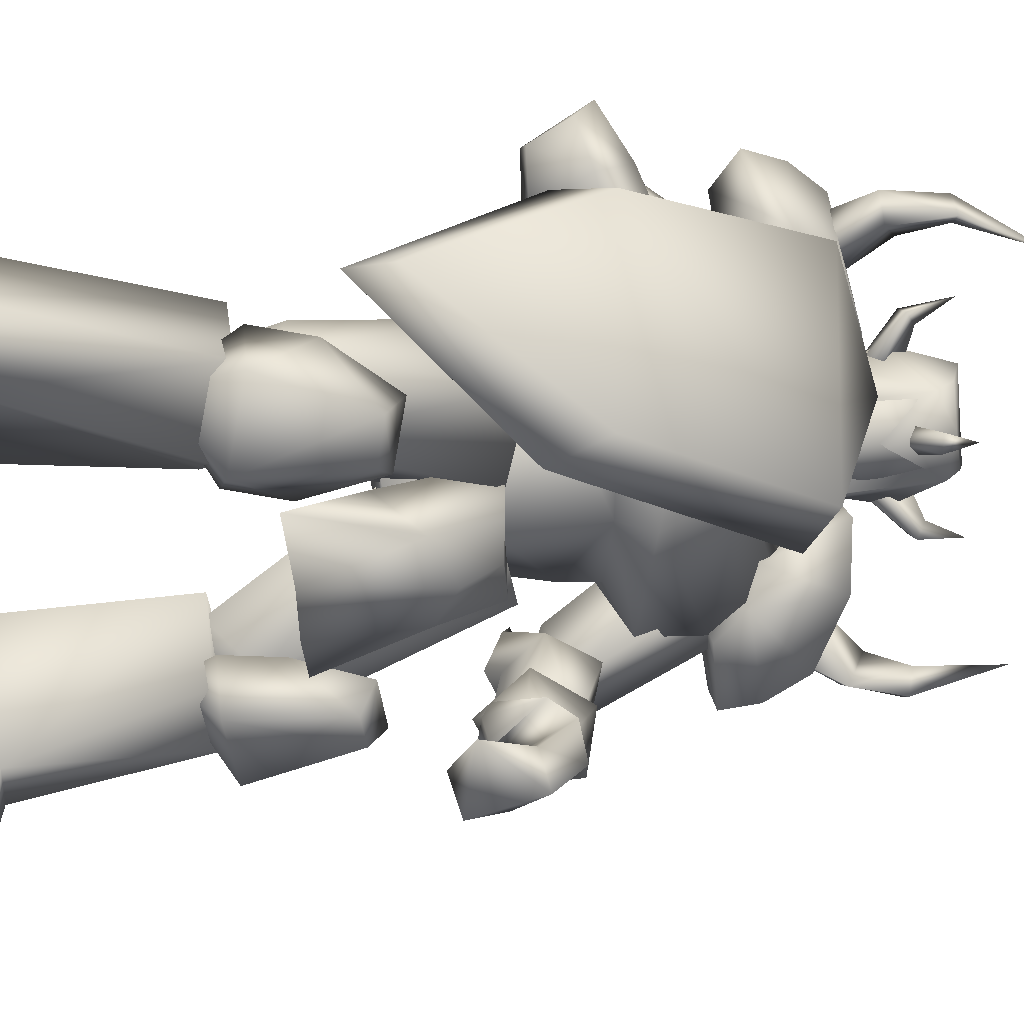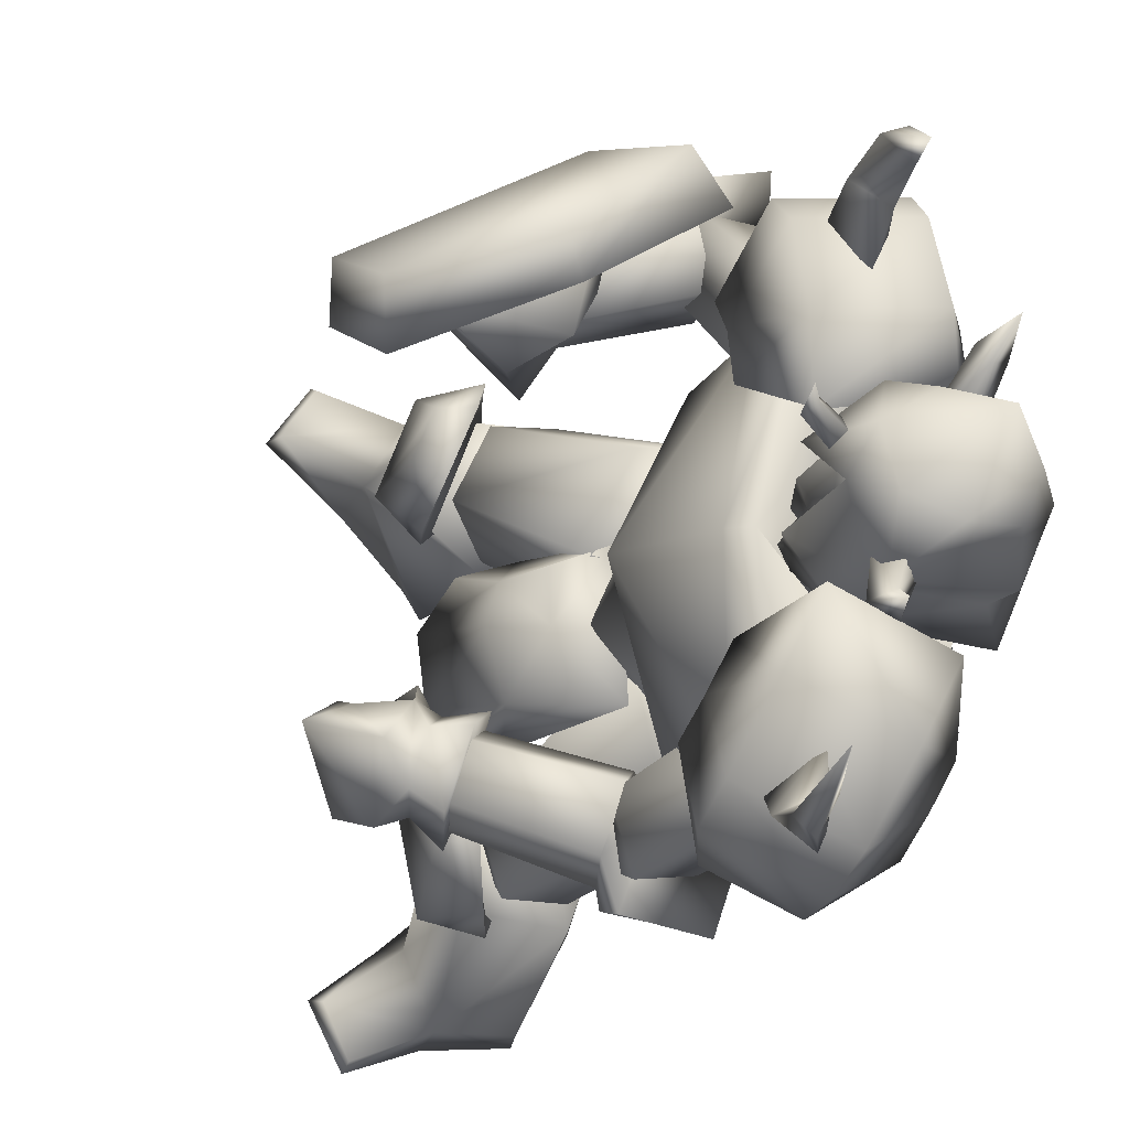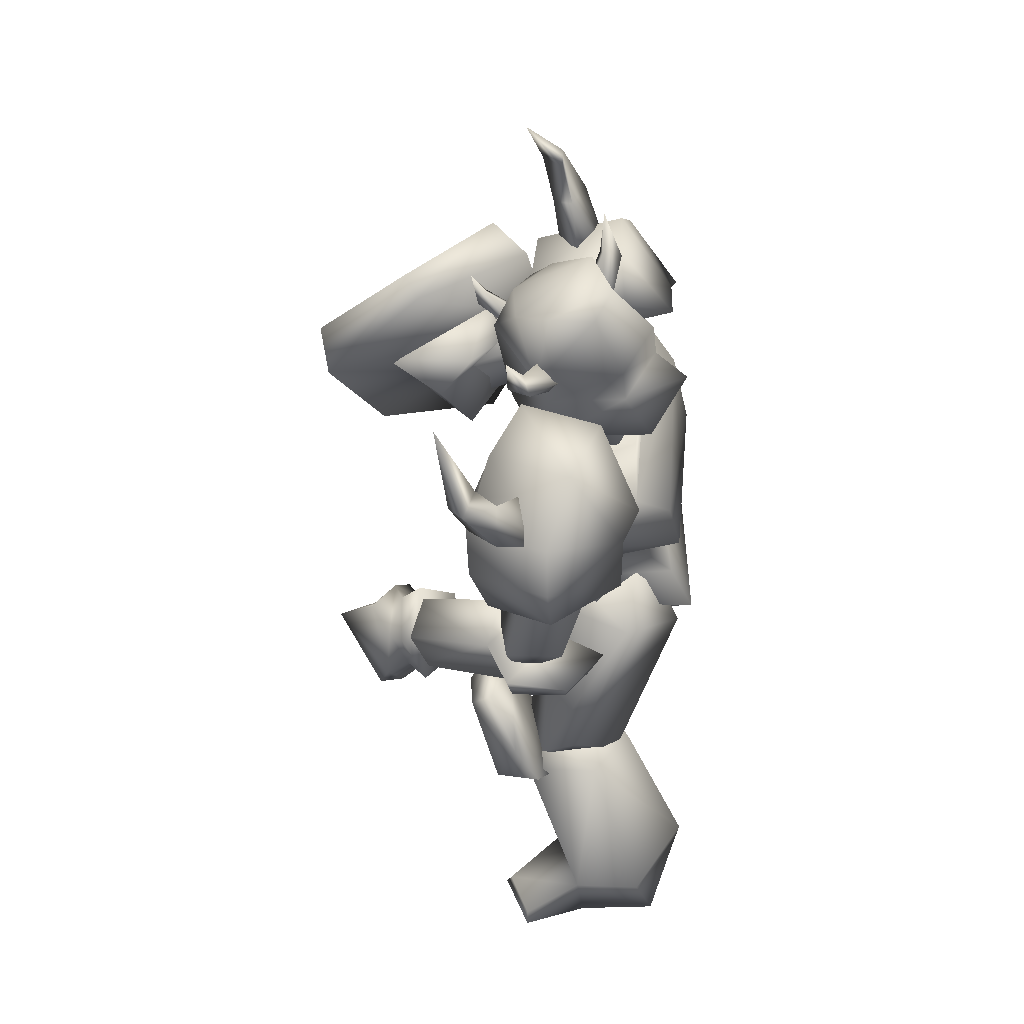
<metadata>
{"format":"obj","ext":"obj","renderer":"f3d","projection":"perspective","resolution":1024,"background":"white","views":[{"elev":36.4,"azim":68.9,"up":"+Z"},{"elev":-18.5,"azim":151.7,"up":"+Z"},{"elev":53.1,"azim":-175.5,"up":"+Y"}]}
</metadata>
<code>
o pknight_small
v 7.523 64.91 -4.537
v 7.918 62.4 -1.196
v 7.462 60.45 -4.767
v 5.08 65.47 0.6438
v 5.202 60.45 1.104
v -1.553 62.4 -2.069
v -0.4614 65.47 -2.597
v 0.3439 62.13 -6.986
v 0.8801 65.47 -5.895
v 4.309 56.27 -2.723
v 5.726 57.11 -4.811
v 6.629 55.71 -2.339
v -2.155 53.76 -5.726
v 2.663 51.53 -6.602
v 6.934 56.83 -1.188
v 5.988 55.99 -0.5746
v 4.059 57.39 0.04681
v -2.593 53.76 0.04423
v 1.961 51.25 0.9579
v -0.3156 59.34 -2.512
v 0.8565 59.06 -5.52
v 4.601 51.25 -2.552
v 4.651 39.82 5.058
v 6.652 35.08 -2.714
v 8.049 42.05 -2.091
v -4.297 36.76 4.297
v 3.23 35.08 4.811
v -6.664 33.41 4.662
v -7.875 33.97 -7.322
v -5.918 37.04 -5.983
v 3.605 40.1 -9.55
v 1.408 36.48 -9.474
v 3.995 55.99 -8.544
v -1.989 56.83 -8.351
v 2.112 46.51 -2.647
v -4.664 30.34 2.916
v 4.836 28.39 -0.2768
v 6.544 52.37 -2.194
v 2.803 55.71 3.2
v -2.42 56.55 2.09
v 5.286 54.32 6.985
v 7.673 50.97 -2.117
v 6.964 54.32 -11.28
v -2.313 55.44 -12.82
v -2.242 54.6 6.471
v 4.429 49.3 9.789
v 6.631 49.58 -14.39
v 10.45 44 -1.851
v -4.958 52.93 -11.64
v -4.843 52.09 4.561
v 5.131 43.45 8.255
v 7.266 44 -12.46
v -6.035 46.79 -10.13
v -6.301 46.24 3.708
v 4.588 42.89 -9.558
v -3.152 40.66 -6.698
v -2.429 40.38 3.445
v 5.611 42.61 5.425
v -6.257 30.9 -5.403
v 3.905 28.67 -4.709
v 15.98 32.3 -13.98
v 14.28 32.85 -15.75
v 16.26 37.04 -14.79
v 17.52 35.36 -13.27
v 16.79 36.2 -10.01
v 15.14 38.15 -10.19
v 12.44 34.8 -8.268
v 14.81 33.69 -8.634
v 11.9 31.18 -11.69
v 14.29 31.18 -11.08
v 16.68 28.39 -13.18
v 17.53 35.92 -8.599
v 15.18 30.62 -13.28
v 19.47 32.57 -8.24
v 17.68 31.46 -14.54
v 18.59 28.11 -13.42
v 22.35 32.3 -9.475
v 19.26 35.92 -10.89
v 16.54 34.25 -7.236
v 13.71 31.74 -9.086
v 15.13 30.62 -8.838
v 15.22 30.34 -10.34
v 18.14 30.07 -8.633
v 18.8 28.95 -7.081
v 17.33 27.56 -10.27
v 12.45 37.87 8.454
v 9.378 38.71 14.04
v 9.9 42.89 14.15
v 10.26 38.71 19.23
v 11.69 45.68 15.78
v 15.11 41.5 8.259
v 12.59 44.28 9.894
v 20.38 42.89 10.95
v 18.11 34.25 15.85
v 5.957 3.581 15.54
v 10.81 1.072 18.96
v 5.859 -0.3222 14.71
v 11.27 -0.3222 18.84
v 0.614 1.072 7.946
v 1.225 -0.3222 10.25
v -4.887 -0.04338 13.67
v -5.569 3.302 12.5
v -2.776 4.696 19.77
v -3.82 -0.04338 19.54
v 8.435 0.2354 23.02
v 8.544 1.351 22.5
v 3.162 3.581 20.32
v 2.531 -0.04338 20.73
v 8.786 16.96 9.032
v 3.729 17.24 5.297
v 1.027 20.31 14.6
v 7.218 18.91 14.72
v -1.071 17.24 9.488
v 2.674 -0.04338 -13.98
v 6.843 1.072 -17.77
v 2.637 3.581 -14.59
v 7.281 -0.3222 -17.51
v -8.42 -0.04338 -13.08
v -2.356 -0.3222 -9.731
v -3.589 1.629 -6.953
v -8.989 3.581 -12.44
v -5.154 3.86 -19.34
v -6.659 0.2354 -19.44
v 0.4545 3.86 -19.56
v 5.028 1.072 -21.35
v 4.99 -0.04338 -21.96
v -0.1899 0.2354 -20.13
v -0.4495 19.47 -16
v 0.8189 17.8 -6.125
v 6.446 16.41 -9.055
v 5.464 17.52 -15.07
v -3.269 17.52 -10.85
v 9.781 21.14 -4.383
v 7.59 26.72 -7.997
v 9.302 21.7 -7.579
v 9.062 29.79 -6.164
v 10.85 30.9 -2.201
v 8.704 34.53 -2.875
v 4.823 36.2 -7.283
v 5.216 35.92 2.084
v 8.868 34.53 0.5259
v 9.366 29.51 1.012
v 8.662 34.8 -5.815
v 10.25 20.87 0.1685
v 5.547 26.44 -3.166
v 6.797 26.72 3.397
v 7.818 20.87 3.994
v 11.31 16.96 9.732
v 8.382 17.24 7.046
v 10.17 21.14 6.339
v 12.78 25.33 9.229
v 11.84 26.16 12.18
v 9.66 18.91 15.57
v 11.37 26.72 7.626
v 5.703 20.03 15.98
v 3.413 15.01 11.53
v 10.04 28.11 11.9
v 7.486 23.93 15.27
v -0.1581 16.96 10.61
v -4.796 32.02 3.811
v 4.326 17.24 6.618
v 0.7663 31.46 -1.685
v 4.772 15.85 11.54
v 7.803 20.31 9.04
v -1.23 36.48 8.423
v 2.457 23.37 13.5
v -1.342 38.15 0.5817
v 5.845 21.42 13.73
v 5.201 37.59 7.13
v 6.708 35.36 1.207
v 5.494 57.11 1.275
v 4.403 55.99 1.803
v 3.265 58.78 -2.945
v 0.9164 60.45 0.7359
v 0.03178 57.39 1.579
v -3.073 61.57 -3.152
v -0.9686 61.29 -7.754
v -3.071 59.06 -9.178
v -5.622 59.34 -3.477
v 4.348 56.83 -8.144
v 7.876 56.83 -4.136
v 6.756 55.71 -5.569
v 2.098 61.85 -3.627
v 7.547 66.59 -4.912
v 5.006 68.26 -6.592
v 2.201 68.82 -0.4568
v 9.235 64.64 -4.119
v 8.002 65.75 -1.341
v 5.769 62.68 -7.896
v -0.6533 64.36 -7.958
v 1.656 67.98 -6.218
v -2.757 64.64 -3.356
v 1.453 63.52 1.827
v 0.4843 68.26 -3.21
v 5.165 66.87 0.4989
v 6.854 64.64 1.292
v 8.793 60.17 -0.6844
v 4.823 59.9 -7.283
v 4.399 60.45 -6.558
v 3.27 62.13 -6.635
v 6.08 64.08 -10.44
v 4.959 63.8 -5.842
v 5.773 61.57 -5.561
v 6.677 64.91 -9.114
v 7.769 63.8 -9.642
v 7.816 67.42 -10.39
v 1.571 61.01 -0.04791
v 3.222 62.13 0.1402
v 1.687 64.91 4.103
v 2.662 64.08 -0.5759
v 0.8039 62.68 -1.079
v 1.467 65.75 2.807
v -0.001495 65.19 3.31
v 1.518 68.54 4.393
v 7.772 61.57 -1.281
v 8.134 62.4 -2.236
v 10.76 63.24 -0.7007
v 7.856 63.52 -1.426
v 7.263 62.4 -0.4122
v 10.13 64.08 -0.2918
v 10.23 63.52 0.5435
v 11.32 65.47 0.01549
v 3.21 36.48 -12.89
v -0.5342 38.43 -15.86
v 4.312 34.8 -14.77
v 0.6657 37.04 -16.91
v 2.36 38.15 -19.8
v 6.684 36.2 -18.83
v 2.031 40.1 -20.58
v 7.107 38.99 -19.55
v 8.909 40.38 -16.95
v 5.774 38.43 -11.59
v 8.066 41.5 -13.16
v 5.271 35.64 -14.41
v 7.22 36.76 -17.74
v 13.18 31.74 -11.53
v 14.87 32.85 -14.43
v 15.68 36.76 -10.46
v 16.42 35.92 -13.72
v 13.71 34.25 -9.086
v 3.794 38.99 -12.55
v -0.4592 53.2 -14.65
v 2.802 39.82 -17.21
v 0.2925 51.25 -8.571
v 6.373 35.92 -16.29
v 8.235 40.1 -13.45
v 4.82 54.6 -15.64
v 7.243 40.94 -18.11
v 1.078 56.27 -10.25
v 5.995 53.76 -10.29
v 21.22 32.02 13.2
v 25.48 48.19 9.268
v 22.73 35.64 15.63
v 24.42 46.51 5.731
v 13.35 26.72 22.98
v 11.81 23.93 22.27
v 6.502 38.15 21.3
v 9.819 40.94 22.66
v 11.16 54.32 17.03
v 8.056 53.2 14.63
v 18.06 54.04 10.57
v 16.82 53.2 8.677
v 3.449 38.15 18.16
v -2.352 39.82 19.04
v 1.539 38.43 16.07
v -0.6869 39.54 20.21
v 5.227 41.5 21.14
v 0.616 42.05 22.33
v 4.644 44.28 20.8
v -0.3063 43.73 22.57
v 4.085 44.56 14.06
v 3.041 40.66 13.84
v 5.524 45.4 17.62
v 3.957 38.99 17.29
v 5.467 41.77 19.73
v 12.62 37.31 14.19
v 13.92 40.1 16.31
v 12.58 42.33 11.25
v 13.89 42.89 14.35
v 11.68 38.99 11.11
v 0.09913 44.56 18.53
v -1.715 54.6 8.917
v 0.4573 41.22 15.24
v -2.232 49.3 5.116
v 5.082 41.5 15.03
v 3.548 40.66 18.99
v 3.747 55.16 8.612
v 4.87 44.84 18.41
v -0.4626 54.32 3.429
v 4.068 51.25 4.717
v 5.252 65.19 14.74
v 3.285 61.29 14.76
v 6.804 64.91 14.09
v 5.845 60.45 13.73
v 5.163 65.47 12.55
v 4.227 62.13 11.81
v 7.976 70.77 11.09
v 4.833 55.44 11.77
v 1.107 56.55 12.12
v 3.493 58.22 9.047
v -0.5496 56.83 15.62
v -4.708 53.48 12.03
v -0.9356 53.76 16.95
v 7.078 49.58 10.95
v 4.696 51.81 16.36
v 6.442 54.32 15.05
v -0.5001 60.45 2.824
v 6.491 57.94 2.247
v 7.347 51.81 5.469
v 0.09177 61.01 7.835
v -4.439 55.71 6.547
v 7.168 58.78 7.113
v -4.251 55.44 9.572
v 7.535 51.53 8.494
v 7.045 57.11 12.68
v 0.1989 59.34 13.34
v 11.21 62.4 -19.88
v 7.7 59.06 -20.57
v 10.07 62.68 -20.93
v 9.864 58.5 -18.91
v 7.911 60.45 -17.92
v 9.342 63.52 -19.03
v 12.24 69.1 -18.3
v 6.109 57.67 -14.5
v 4.416 55.44 -17.63
v 7.793 54.04 -16.04
v 3.546 51.25 -21.83
v -1.498 52.37 -18.56
v 3.899 54.32 -21.43
v 8.528 49.58 -19.31
v 9.11 48.74 -12.94
v 10.05 52.09 -18.22
v 7.99 52.37 -8.347
v 6.935 59.34 -7.214
v 0.7257 61.57 -10.65
v -2.534 55.99 -14.11
v 2.745 60.73 -15.11
v 9.039 58.5 -11.82
v -1.47 55.16 -16.6
v 8.992 51.25 -11.07
v 10.39 55.44 -16.47
v 4.096 57.67 -19.76
v 7.749 20.87 -6.932
v 5.722 16.96 -7.146
v 9.044 16.13 -9.48
v 11.12 24.21 -10.02
v 10.7 24.77 -12.98
v 8.231 17.24 -15.79
v 9.603 25.88 -8.764
v 1.112 14.73 -11.98
v 4.514 18.64 -16.79
v 8.988 26.72 -13.4
v 6.603 22.54 -16.35
v 1.727 17.24 -7.343
v -6.784 32.57 -7.85
v -2.299 16.68 -11.84
v -2.038 32.57 -1.575
v 5.656 19.75 -9.711
v 2.702 15.29 -12.02
v 1.239 22.54 -15.21
v -2.422 36.48 -12.3
v -3.124 38.71 -4.737
v 4.312 20.31 -14.77
v 3.883 37.31 -10.36
v 4.549 35.92 -4.138
f 1 2 3
f 4 5 2
f 4 6 5
f 7 8 6
f 1 3 8
f 9 7 4
f 10 11 12
f 13 11 14
f 3 15 11
f 16 12 15
f 5 17 15
f 17 18 19
f 18 20 13
f 12 11 15
f 16 15 17
f 15 3 2
f 15 2 5
f 4 2 1
f 4 1 9
f 8 9 1
f 21 8 3
f 14 22 19
f 17 22 10
f 6 4 7
f 20 5 6
f 8 7 9
f 21 6 8
f 10 12 16
f 11 21 3
f 21 20 6
f 20 17 5
f 22 11 10
f 16 17 10
f 11 22 14
f 22 17 19
f 11 13 21
f 18 17 20
f 21 13 20
f 13 14 19
f 19 18 13
f 23 24 25
f 26 27 23
f 28 27 26
f 29 26 30
f 28 26 29
f 30 31 32
f 29 30 32
f 31 24 32
f 33 34 35
f 36 37 27
f 28 36 27
f 33 35 38
f 38 35 39
f 39 35 40
f 40 35 34
f 38 39 41
f 42 38 41
f 38 43 33
f 42 43 38
f 34 33 43
f 44 34 43
f 44 40 34
f 45 40 44
f 40 41 39
f 45 41 40
f 46 42 41
f 47 42 48
f 44 43 47
f 49 44 47
f 50 45 44
f 49 50 44
f 45 46 41
f 50 46 45
f 48 46 51
f 48 52 47
f 53 47 52
f 49 47 53
f 54 50 49
f 53 54 49
f 54 51 46
f 50 54 46
f 51 25 48
f 52 25 55
f 56 52 55
f 53 52 56
f 57 54 53
f 56 57 53
f 57 58 51
f 54 57 51
f 23 25 58
f 55 25 31
f 56 55 31
f 30 56 31
f 26 57 56
f 30 26 56
f 57 23 58
f 26 23 57
f 24 27 37
f 59 32 60
f 29 32 59
f 24 37 60
f 59 28 29
f 36 28 59
f 24 31 25
f 24 23 27
f 25 52 48
f 25 51 58
f 42 47 43
f 42 46 48
f 60 36 59
f 37 36 60
f 32 24 60
f 61 62 63
f 64 61 63
f 65 64 63
f 66 65 63
f 65 66 67
f 68 65 67
f 68 69 70
f 67 69 68
f 70 69 62
f 61 70 62
f 62 66 63
f 67 66 62
f 69 67 62
f 71 72 73
f 74 72 71
f 71 73 75
f 76 71 75
f 77 75 78
f 76 75 77
f 74 77 78
f 72 74 78
f 79 72 80
f 81 79 80
f 81 73 82
f 80 73 81
f 79 83 82
f 68 70 73
f 80 68 73
f 72 65 68
f 80 72 68
f 84 74 85
f 72 78 64
f 65 72 64
f 75 61 64
f 78 75 64
f 73 70 61
f 75 73 61
f 79 73 72
f 82 73 79
f 84 77 74
f 84 76 77
f 76 84 85
f 83 81 82
f 83 79 81
f 71 85 74
f 85 71 76
f 86 87 88
f 87 89 90
f 89 87 86
f 91 92 93
f 90 89 94
f 93 90 94
f 92 88 90
f 94 86 91
f 91 93 94
f 88 92 91
f 88 91 86
f 90 88 87
f 86 94 89
f 90 93 92
f 95 96 97
f 97 96 98
f 99 100 101
f 99 101 102
f 103 102 101
f 103 101 104
f 105 106 107
f 105 107 108
f 96 106 98
f 98 106 105
f 109 110 111
f 109 111 112
f 97 98 108
f 108 98 105
f 96 95 107
f 96 107 106
f 107 112 111
f 107 111 103
f 111 113 102
f 111 102 103
f 110 99 113
f 113 99 102
f 110 109 95
f 110 95 99
f 108 107 104
f 104 107 103
f 104 101 100
f 110 113 111
f 104 97 108
f 99 95 100
f 100 95 97
f 109 112 95
f 95 112 107
f 104 100 97
f 114 115 116
f 117 115 114
f 118 119 120
f 121 118 120
f 118 121 122
f 123 118 122
f 124 125 126
f 127 124 126
f 117 125 115
f 126 125 117
f 128 129 130
f 131 128 130
f 127 117 114
f 126 117 127
f 124 116 115
f 125 124 115
f 128 131 124
f 122 128 124
f 121 132 128
f 122 121 128
f 132 120 129
f 121 120 132
f 116 130 129
f 120 116 129
f 123 124 127
f 122 124 123
f 119 118 123
f 128 132 129
f 127 114 123
f 119 116 120
f 114 116 119
f 116 131 130
f 124 131 116
f 114 119 123
f 133 134 135
f 136 137 133
f 134 136 135
f 138 139 140
f 138 141 142
f 140 142 141
f 136 143 138
f 135 136 133
f 144 137 142
f 140 134 145
f 146 140 145
f 138 137 136
f 142 137 138
f 133 144 145
f 134 140 139
f 138 140 141
f 139 138 143
f 139 136 134
f 142 146 147
f 142 140 146
f 136 139 143
f 144 133 137
f 142 147 144
f 144 147 146
f 145 134 133
f 146 145 144
f 148 149 150
f 148 150 151
f 148 151 152
f 148 152 153
f 151 150 154
f 153 155 156
f 156 148 153
f 154 150 157
f 157 150 158
f 152 151 154
f 152 154 157
f 156 155 149
f 152 158 153
f 158 152 157
f 153 158 155
f 149 148 156
f 150 149 155
f 150 155 158
f 159 160 161
f 161 160 162
f 163 161 164
f 165 160 166
f 166 160 159
f 167 160 165
f 165 166 168
f 165 168 169
f 162 170 164
f 162 164 161
f 165 169 170
f 162 167 170
f 160 167 162
f 168 163 164
f 159 163 166
f 161 163 159
f 169 168 164
f 169 164 170
f 170 167 165
f 163 168 166
f 171 172 173
f 171 174 175
f 175 174 176
f 177 178 179
f 180 178 177
f 181 182 180
f 181 183 173
f 184 185 186
f 173 172 175
f 187 184 188
f 184 187 189
f 189 190 191
f 191 190 192
f 193 186 194
f 195 186 193
f 196 197 188
f 196 183 197
f 187 183 181
f 181 198 187
f 198 177 190
f 176 192 190
f 174 193 192
f 193 174 196
f 185 191 194
f 180 198 181
f 188 197 187
f 188 195 196
f 188 186 195
f 184 186 188
f 194 186 185
f 192 194 191
f 190 177 176
f 179 176 177
f 176 179 175
f 175 172 171
f 177 198 180
f 190 189 198
f 191 185 189
f 193 196 195
f 194 192 193
f 192 176 174
f 183 187 197
f 183 196 171
f 189 187 198
f 171 196 174
f 189 185 184
f 180 182 173
f 173 175 179
f 178 180 173
f 179 178 173
f 173 182 181
f 173 183 171
f 199 200 201
f 202 203 204
f 202 204 200
f 200 199 203
f 202 200 203
f 205 206 204
f 206 201 204
f 206 205 201
f 205 204 203
f 201 200 204
f 199 201 205
f 205 203 199
f 207 208 209
f 210 211 212
f 210 212 208
f 208 207 211
f 210 208 211
f 213 214 212
f 214 209 212
f 214 213 209
f 213 212 211
f 209 208 212
f 207 209 213
f 213 211 207
f 215 216 217
f 218 219 220
f 218 220 216
f 216 215 219
f 218 216 219
f 221 222 220
f 222 217 220
f 222 221 217
f 221 220 219
f 217 216 220
f 215 217 221
f 221 219 215
f 223 224 225
f 225 224 226
f 226 227 228
f 226 228 225
f 227 229 230
f 227 230 228
f 229 224 230
f 230 224 223
f 226 224 227
f 227 224 229
f 231 232 233
f 232 223 225
f 232 225 234
f 234 225 235
f 235 225 228
f 235 228 231
f 231 228 230
f 223 232 231
f 223 231 230
f 234 235 236
f 236 235 237
f 231 233 238
f 231 238 239
f 231 239 237
f 231 237 235
f 240 232 236
f 236 232 234
f 233 232 238
f 238 232 240
f 240 236 238
f 238 236 237
f 238 237 239
f 241 242 243
f 244 242 241
f 245 246 241
f 243 242 247
f 248 243 247
f 249 247 242
f 246 248 247
f 250 246 247
f 246 250 244
f 241 246 244
f 250 247 249
f 244 250 249
f 242 244 249
f 248 246 245
f 243 248 245
f 241 243 245
f 251 252 253
f 254 252 251
f 255 251 253
f 256 251 255
f 257 255 258
f 256 255 257
f 257 258 259
f 260 257 259
f 259 261 262
f 260 259 262
f 262 261 252
f 254 262 252
f 252 261 259
f 257 251 256
f 254 251 257
f 262 254 257
f 260 262 257
f 258 255 253
f 258 253 252
f 259 258 252
f 263 264 265
f 266 264 263
f 267 268 266
f 263 267 266
f 269 270 268
f 267 269 268
f 269 264 270
f 265 264 269
f 268 264 266
f 270 264 268
f 271 272 273
f 263 265 272
f 274 263 272
f 275 263 274
f 267 263 275
f 273 267 275
f 269 267 273
f 273 272 265
f 269 273 265
f 276 275 274
f 277 275 276
f 278 271 273
f 279 278 273
f 277 279 273
f 275 277 273
f 276 272 280
f 274 272 276
f 278 272 271
f 280 272 278
f 278 276 280
f 277 276 278
f 279 277 278
f 281 282 283
f 283 282 284
f 283 285 286
f 287 282 281
f 287 281 288
f 282 287 289
f 287 288 285
f 287 285 290
f 284 290 285
f 284 285 283
f 289 287 290
f 289 290 284
f 289 284 282
f 286 285 288
f 286 288 281
f 286 281 283
f 291 292 293
f 294 293 292
f 295 296 291
f 297 291 293
f 298 299 300
f 294 298 300
f 300 296 294
f 298 292 299
f 295 297 293
f 291 297 295
f 292 298 294
f 293 294 295
f 292 291 296
f 299 292 296
f 296 295 294
f 296 300 299
f 301 302 303
f 302 304 305
f 306 301 303
f 304 306 305
f 307 308 309
f 310 307 311
f 308 312 309
f 308 307 310
f 313 302 301
f 314 304 302
f 314 315 306
f 315 316 301
f 312 315 314
f 309 314 313
f 310 311 313
f 312 310 316
f 313 311 309
f 302 313 314
f 305 303 302
f 306 304 314
f 314 309 312
f 313 316 310
f 301 316 313
f 310 312 308
f 316 315 312
f 301 306 315
f 303 305 306
f 309 311 307
f 317 318 319
f 318 317 320
f 319 321 322
f 317 319 323
f 324 325 326
f 324 326 320
f 320 321 324
f 325 318 326
f 317 323 322
f 322 323 319
f 320 326 318
f 322 320 317
f 321 319 318
f 321 318 325
f 320 322 321
f 325 324 321
f 327 328 329
f 330 331 328
f 327 329 332
f 330 332 331
f 333 334 335
f 336 335 337
f 333 338 334
f 337 335 334
f 329 328 339
f 328 331 340
f 332 341 340
f 329 342 341
f 340 341 338
f 339 340 333
f 339 336 337
f 342 337 338
f 333 336 339
f 340 339 328
f 328 327 330
f 340 331 332
f 338 333 340
f 337 342 339
f 339 342 329
f 334 338 337
f 338 341 342
f 341 332 329
f 332 330 327
f 335 336 333
f 343 344 345
f 346 343 345
f 347 346 345
f 348 347 345
f 349 343 346
f 350 351 348
f 348 345 350
f 352 343 349
f 353 343 352
f 349 346 347
f 352 349 347
f 344 351 350
f 348 353 347
f 352 347 353
f 351 353 348
f 350 345 344
f 351 344 343
f 353 351 343
f 354 355 356
f 357 355 354
f 358 354 359
f 360 355 361
f 356 355 360
f 361 355 362
f 363 360 361
f 364 363 361
f 358 365 357
f 354 358 357
f 365 364 361
f 365 362 357
f 357 362 355
f 358 359 363
f 360 359 356
f 356 359 354
f 358 363 364
f 365 358 364
f 361 362 365
f 360 363 359

</code>
